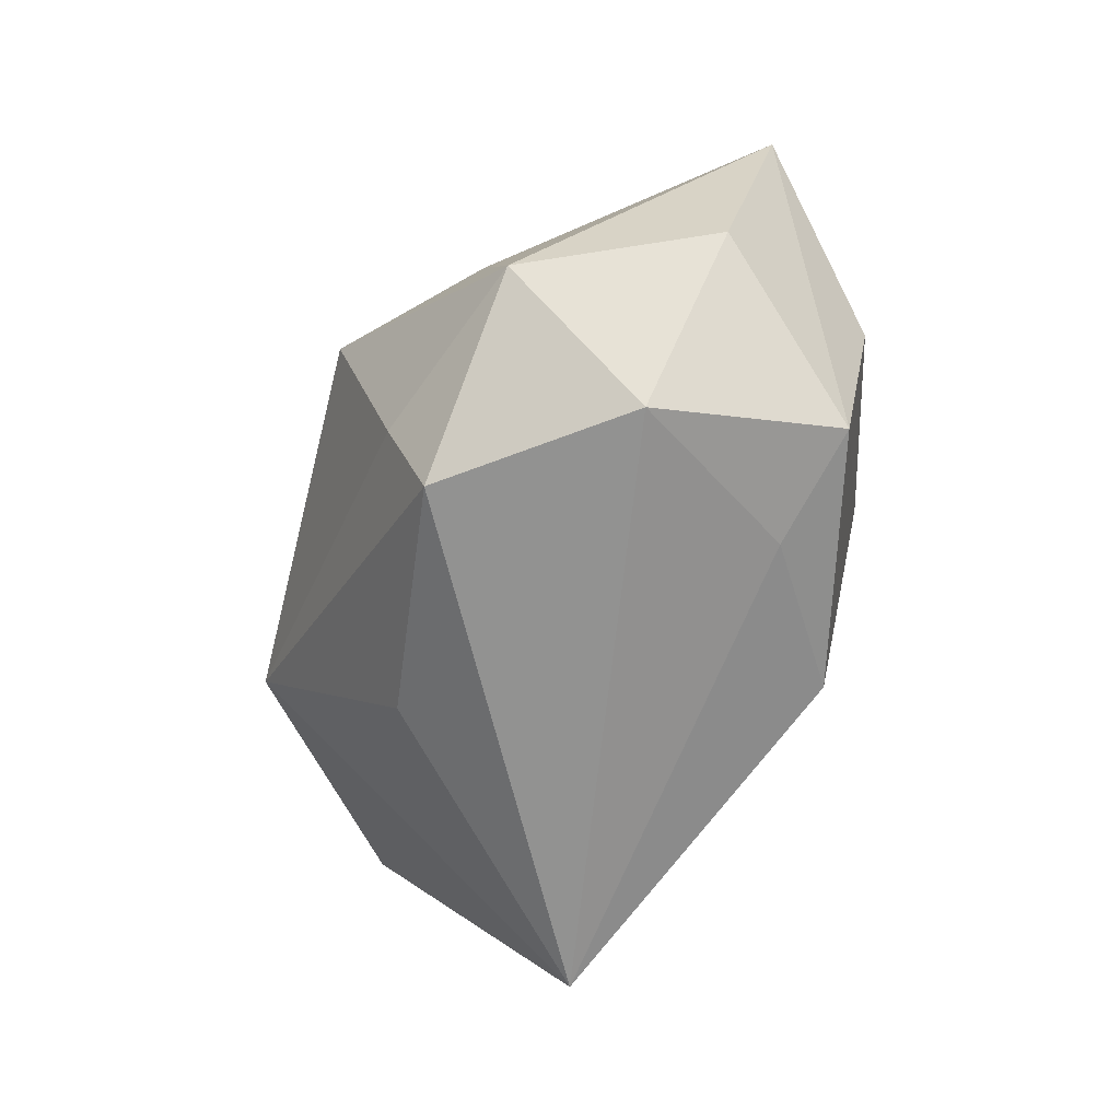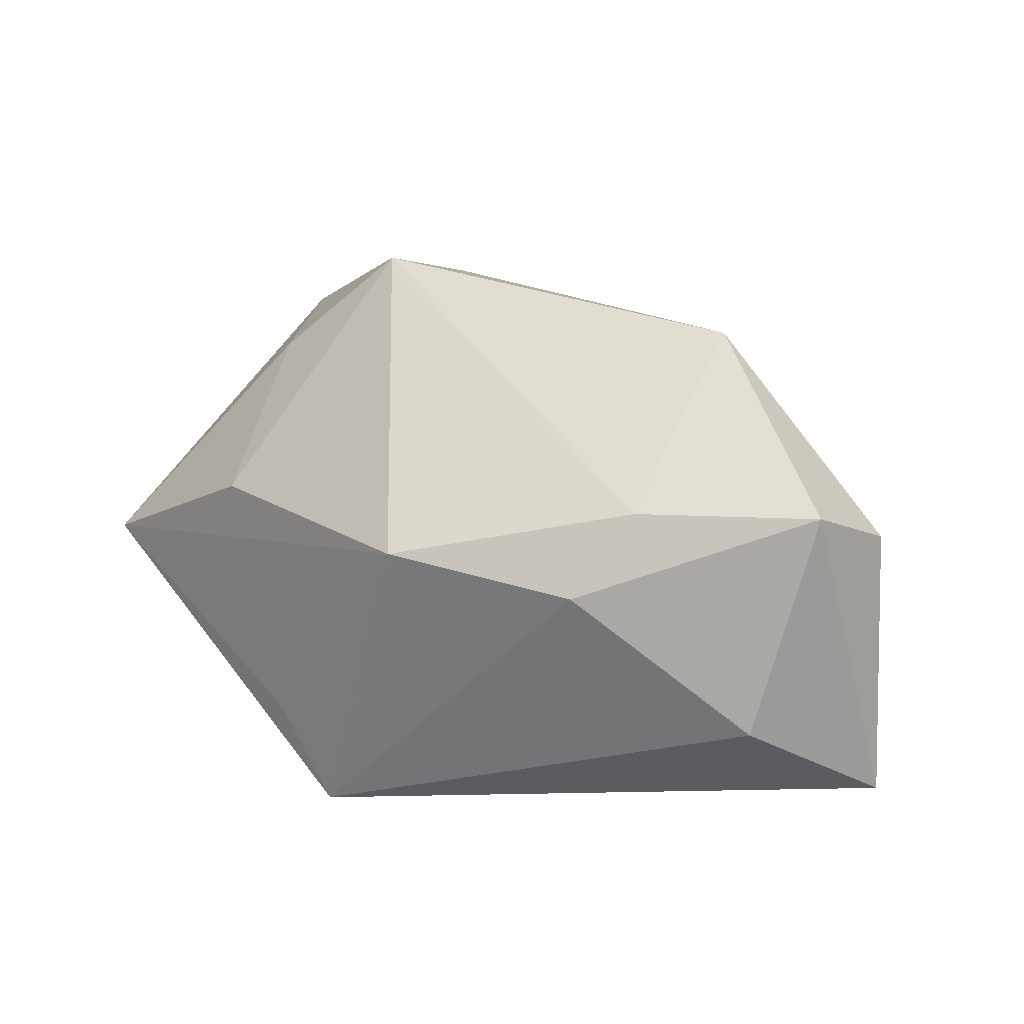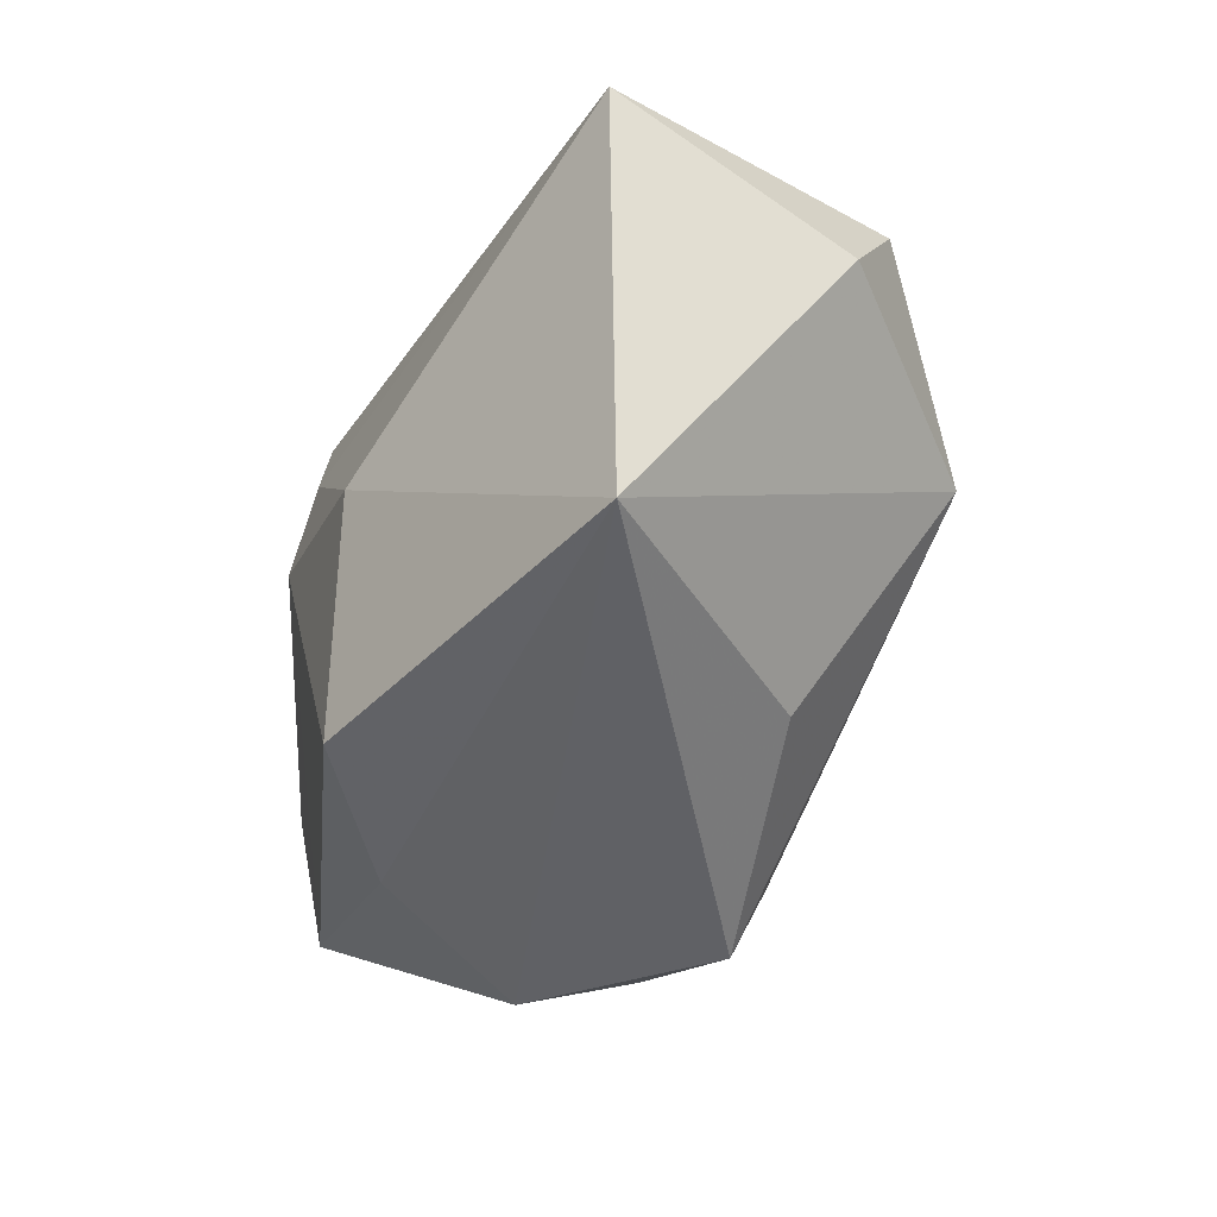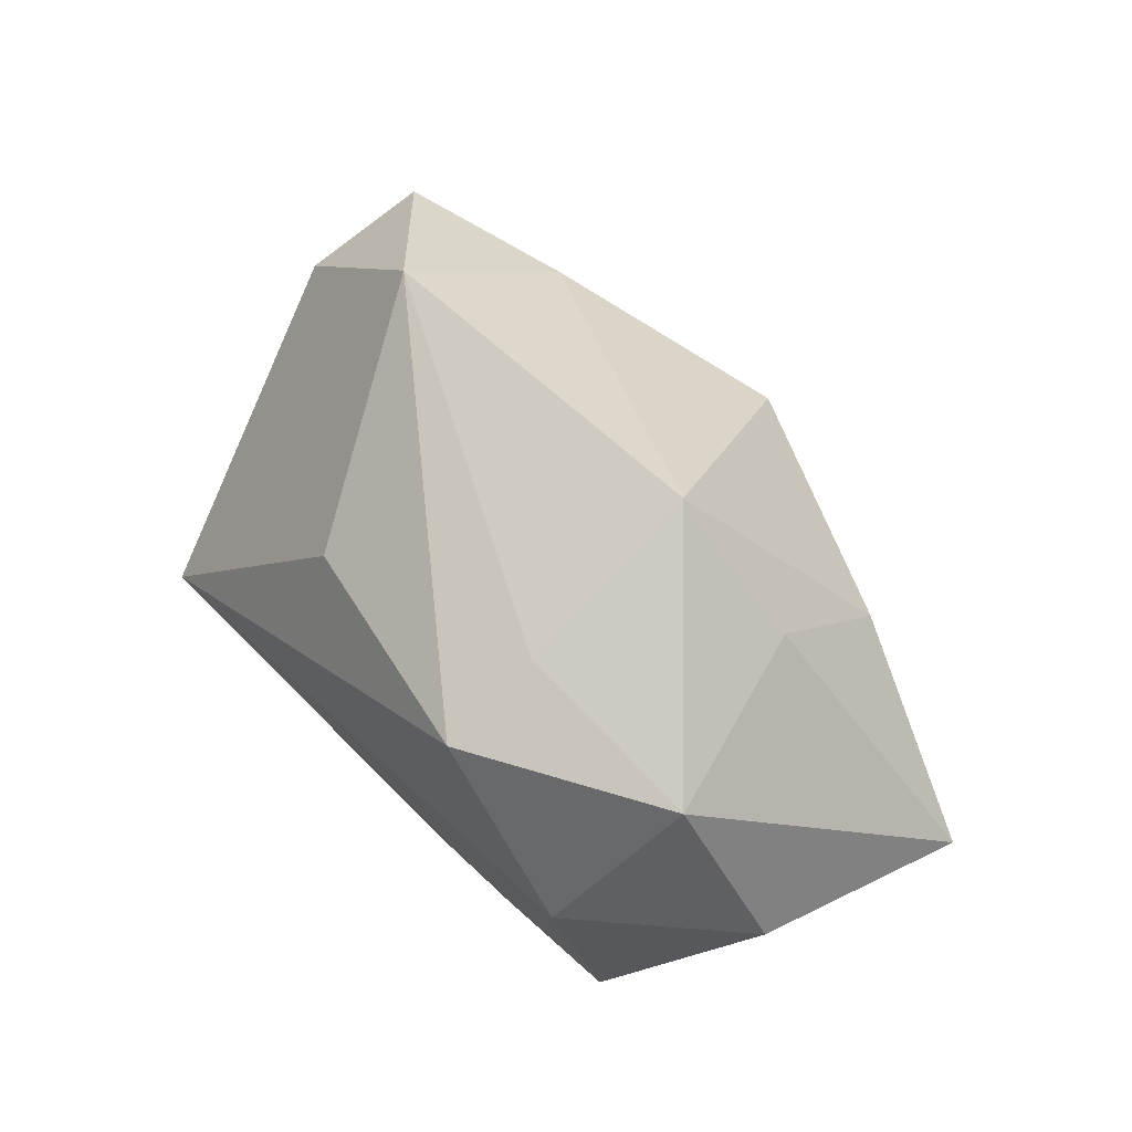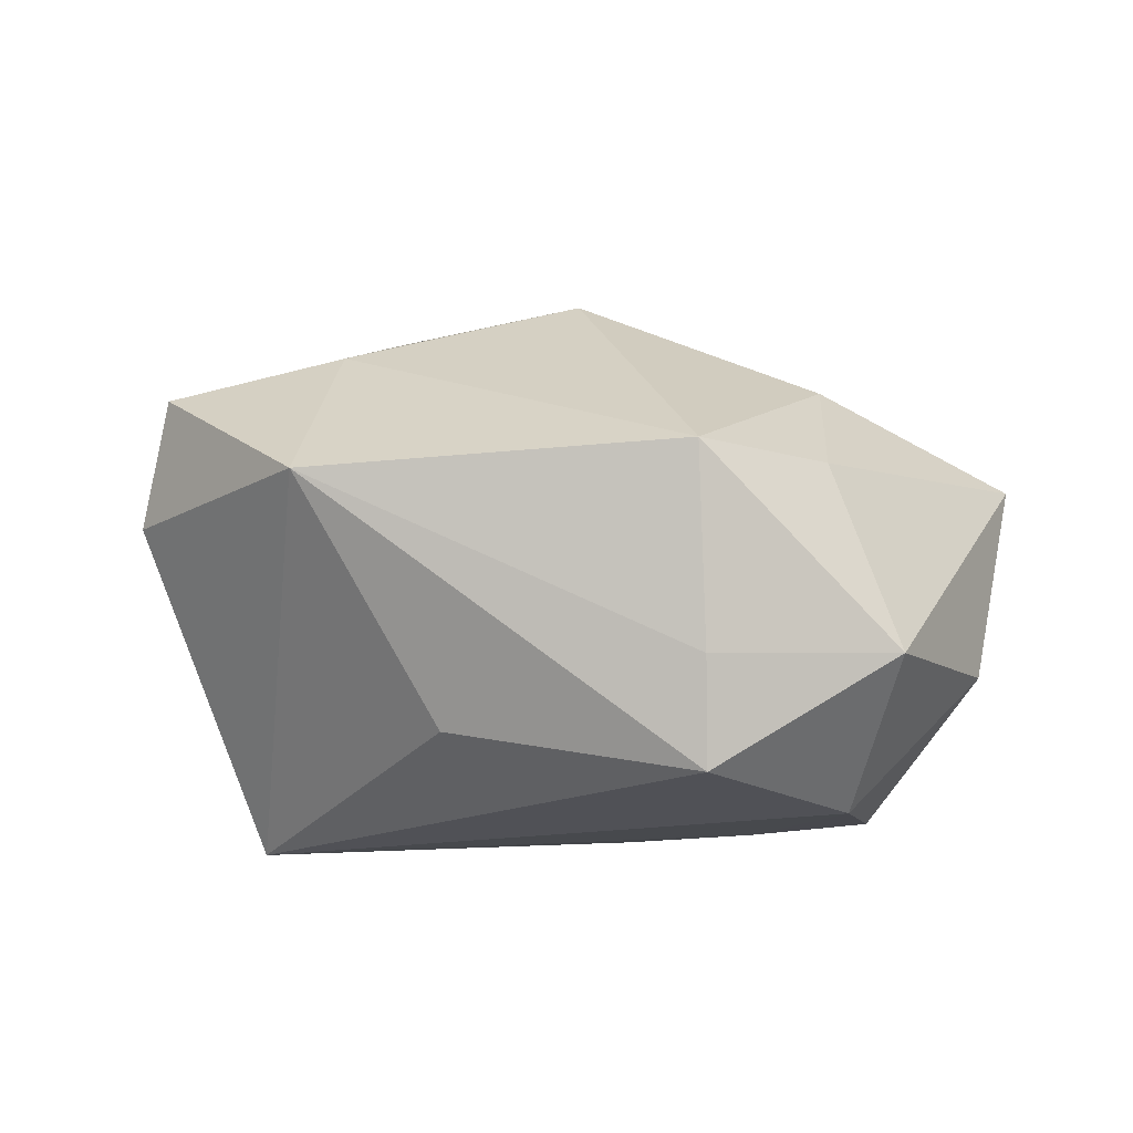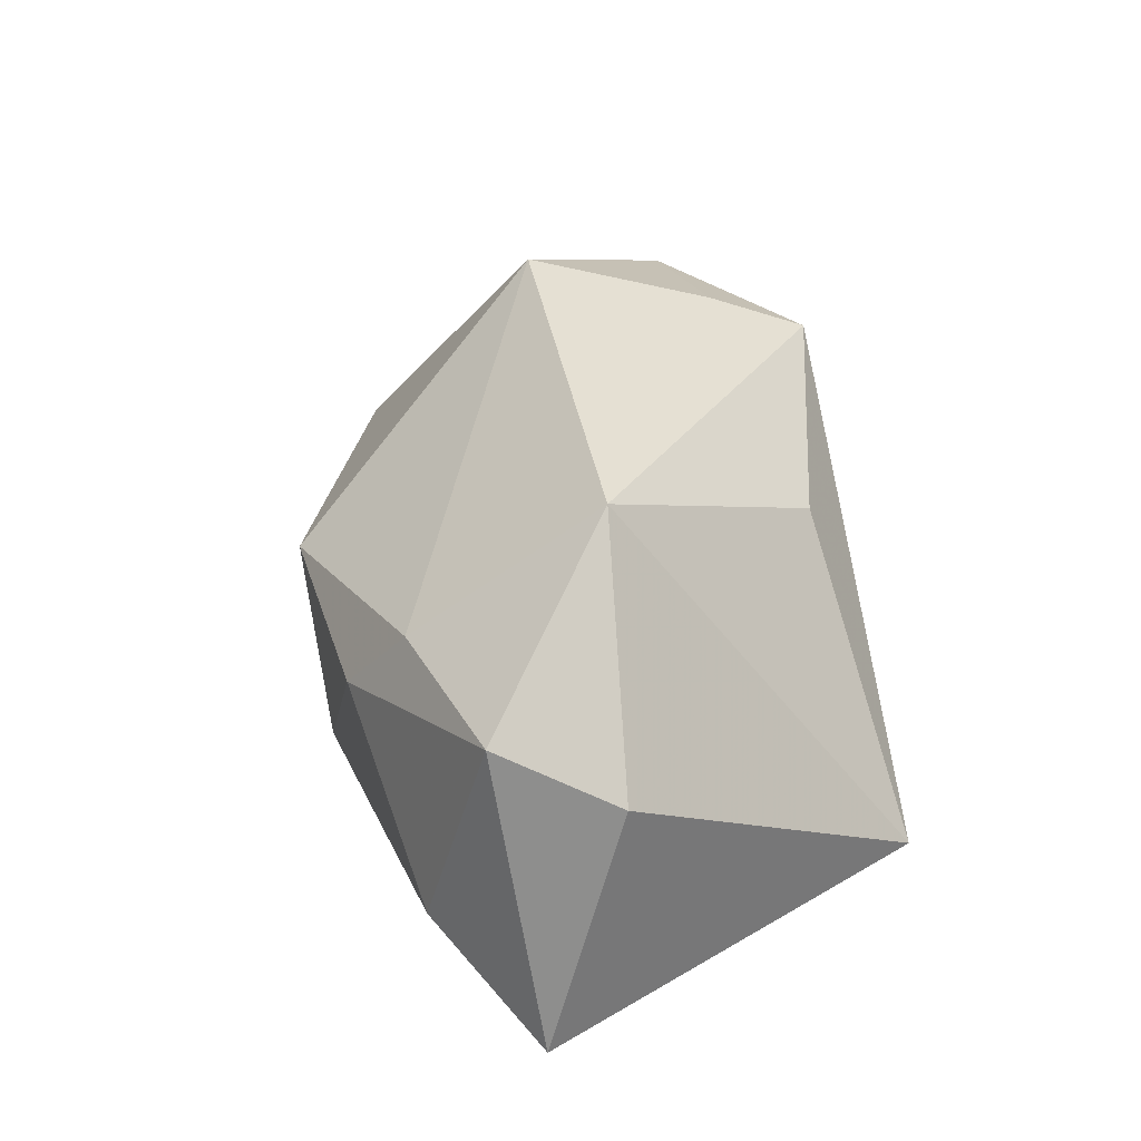
<metadata>
{"format":"obj","ext":"obj","renderer":"f3d","projection":"perspective","resolution":1024,"background":"white","views":[{"elev":-66.2,"azim":-109.8,"up":"+Z"},{"elev":22.5,"azim":24.5,"up":"+Y"},{"elev":-49.4,"azim":67.5,"up":"+Z"},{"elev":61.0,"azim":-132.3,"up":"+Y"},{"elev":-20.4,"azim":-176.9,"up":"+Z"},{"elev":35.8,"azim":79.8,"up":"+Y"}]}
</metadata>
<code>
v -0.03806 -0.01787 -0.003797
v -0.006418 -0.02384 -0.02402
v 0.01891 0.006182 0.02798
v -0.008663 -0.02746 0.01714
v 0.04336 0.01577 0.01712
v -0.02908 0.008519 0.0196
v -0.01537 0.02287 -0.02816
v -0.02028 -0.01707 0.02483
v -0.001927 0.008976 0.03089
v -0.01512 0.03441 0.003349
v -0.03579 0.02158 -0.01558
v -0.02873 0.02233 0.005273
v 0.02679 0.03029 0.002643
v 0.04691 0.009423 0.004354
v -0.01487 -0.02802 0.008588
v -0.02066 -0.01299 -0.02595
v 0.006896 -0.02802 -0.002192
v -0.03353 -0.021 0.007532
v 0.03502 -0.01062 -0.02816
v -0.0457 0.001503 -0.01211
v 0.02396 0.01499 0.02226
v -0.03051 0.005283 -0.02816
v -0.03394 -0.01516 -0.0243
v -0.05092 -0.003402 0.01177
v 0.01219 0.01707 -0.02187
v -0.01195 -0.02581 0.02839
v -0.01549 0.02746 -0.01716
v 0.03836 -0.008773 0.02279
v 0.05052 -0.01774 0.01276
f 20 24 11
f 19 7 25
f 23 24 20
f 17 2 19
f 19 29 17
f 10 9 21
f 6 9 10
f 24 9 6
f 8 24 26
f 26 9 8
f 8 9 24
f 3 9 26
f 5 21 3
f 3 21 9
f 27 11 10
f 7 11 27
f 10 11 12
f 12 11 24
f 12 6 10
f 24 6 12
f 14 29 19
f 5 29 14
f 20 11 22
f 22 23 20
f 22 11 7
f 22 7 19
f 4 29 26
f 4 17 29
f 26 24 18
f 28 29 5
f 5 3 28
f 26 29 28
f 28 3 26
f 13 25 7
f 7 27 13
f 13 27 10
f 10 21 13
f 13 21 5
f 5 14 13
f 19 25 13
f 13 14 19
f 19 2 16
f 16 22 19
f 2 23 16
f 23 22 16
f 24 23 1
f 1 18 24
f 15 4 26
f 26 18 15
f 2 17 15
f 17 4 15
f 18 1 15
f 15 23 2
f 15 1 23

</code>
